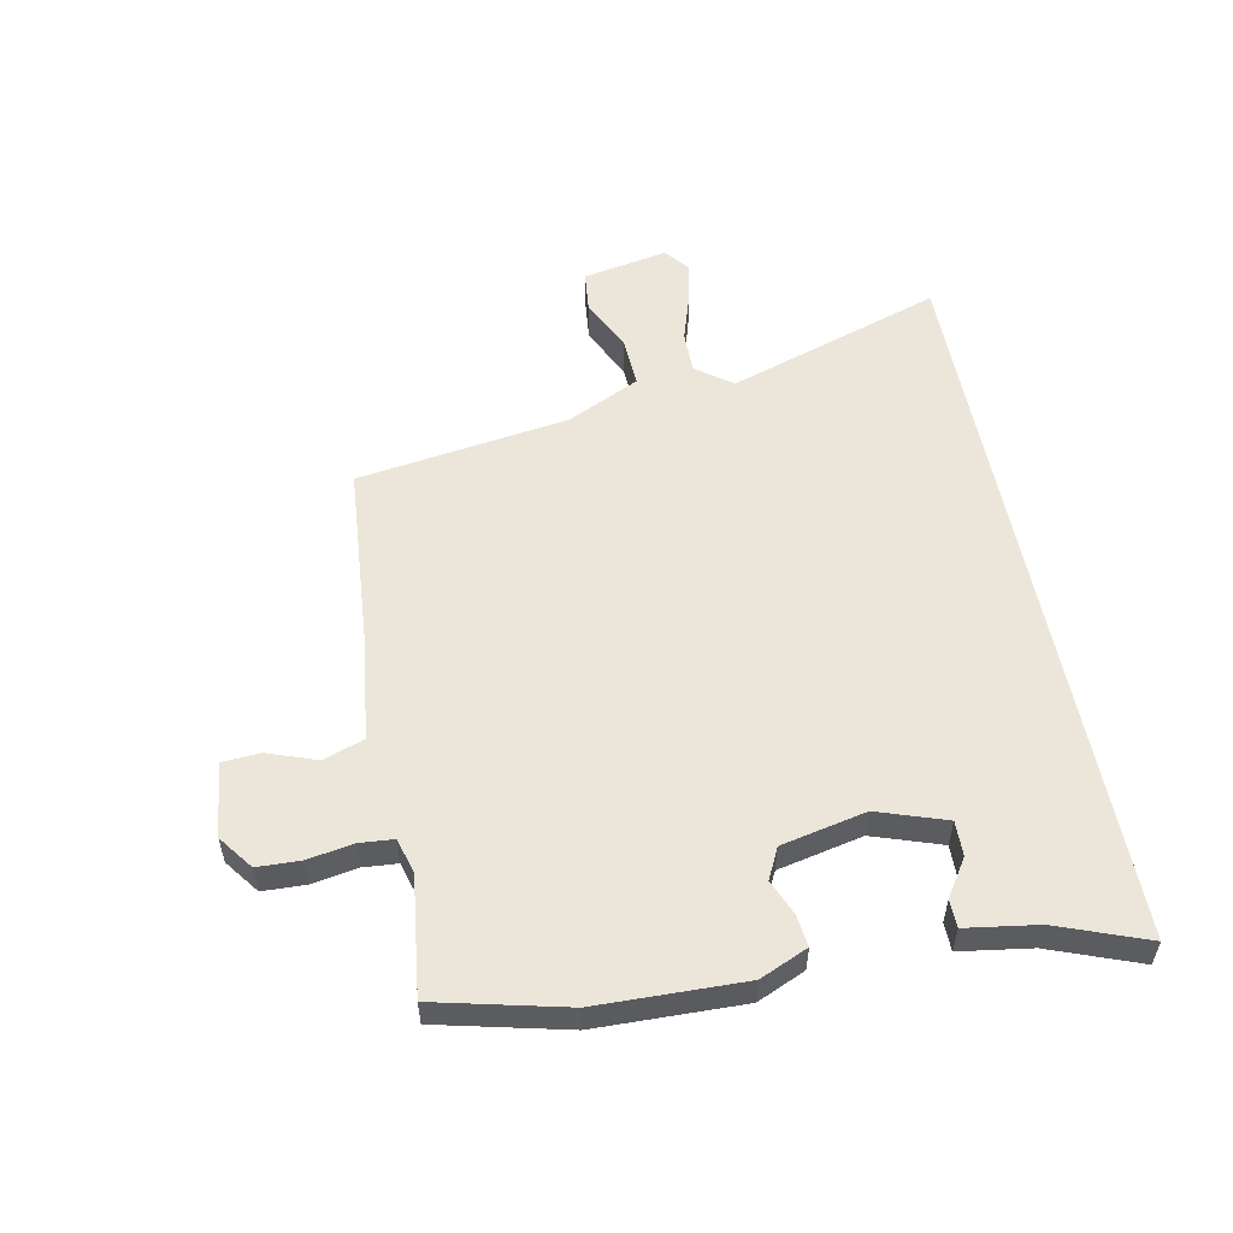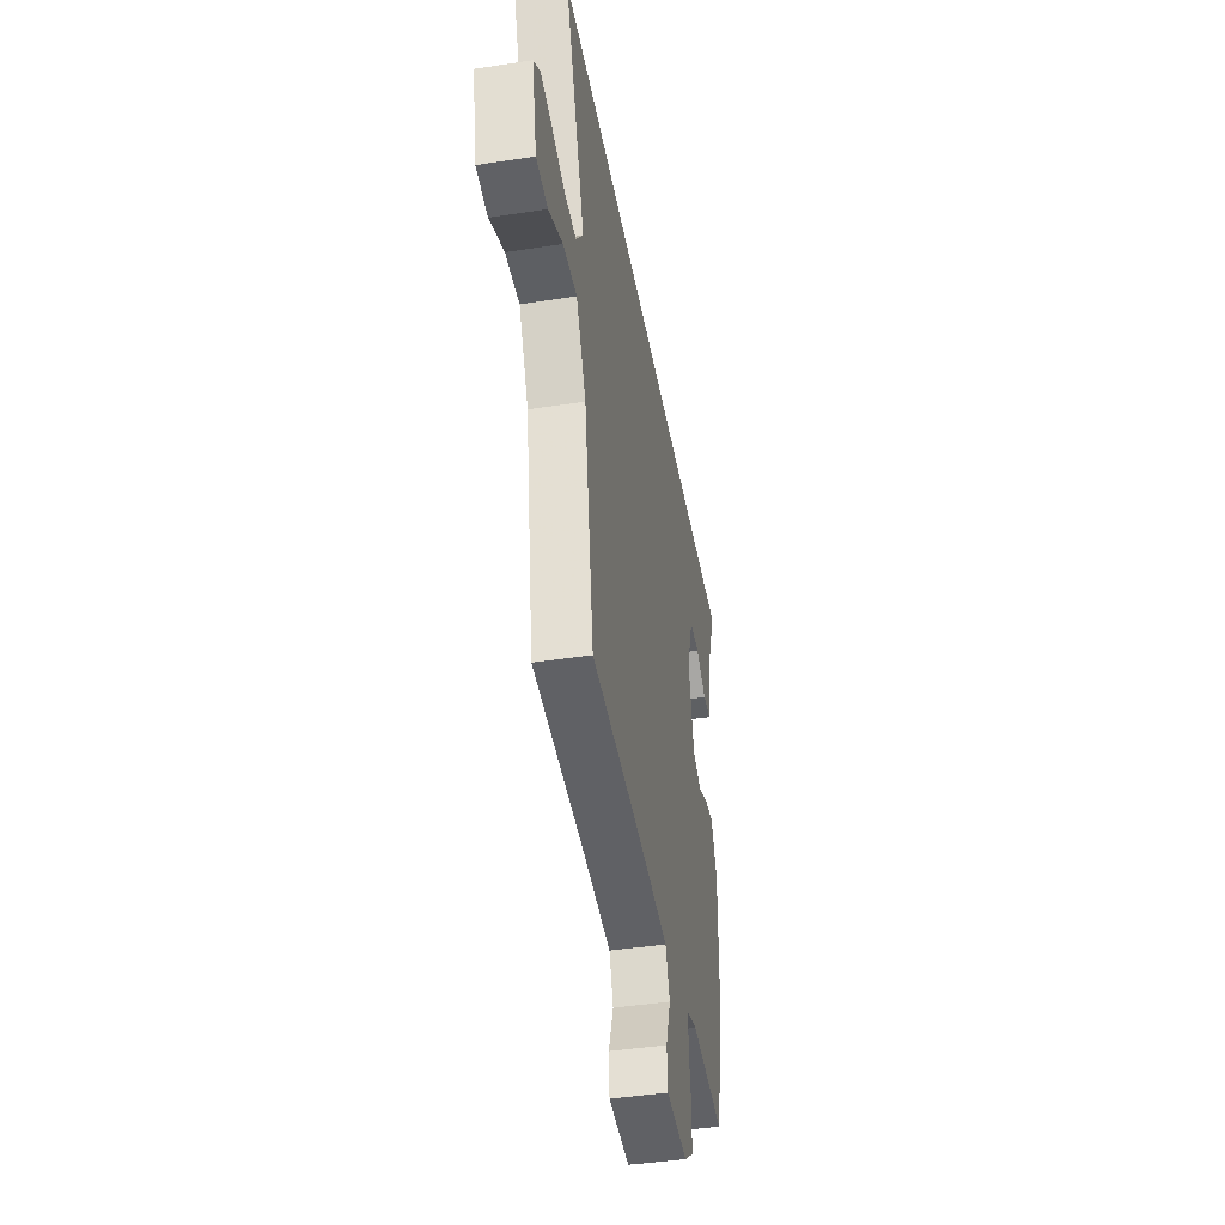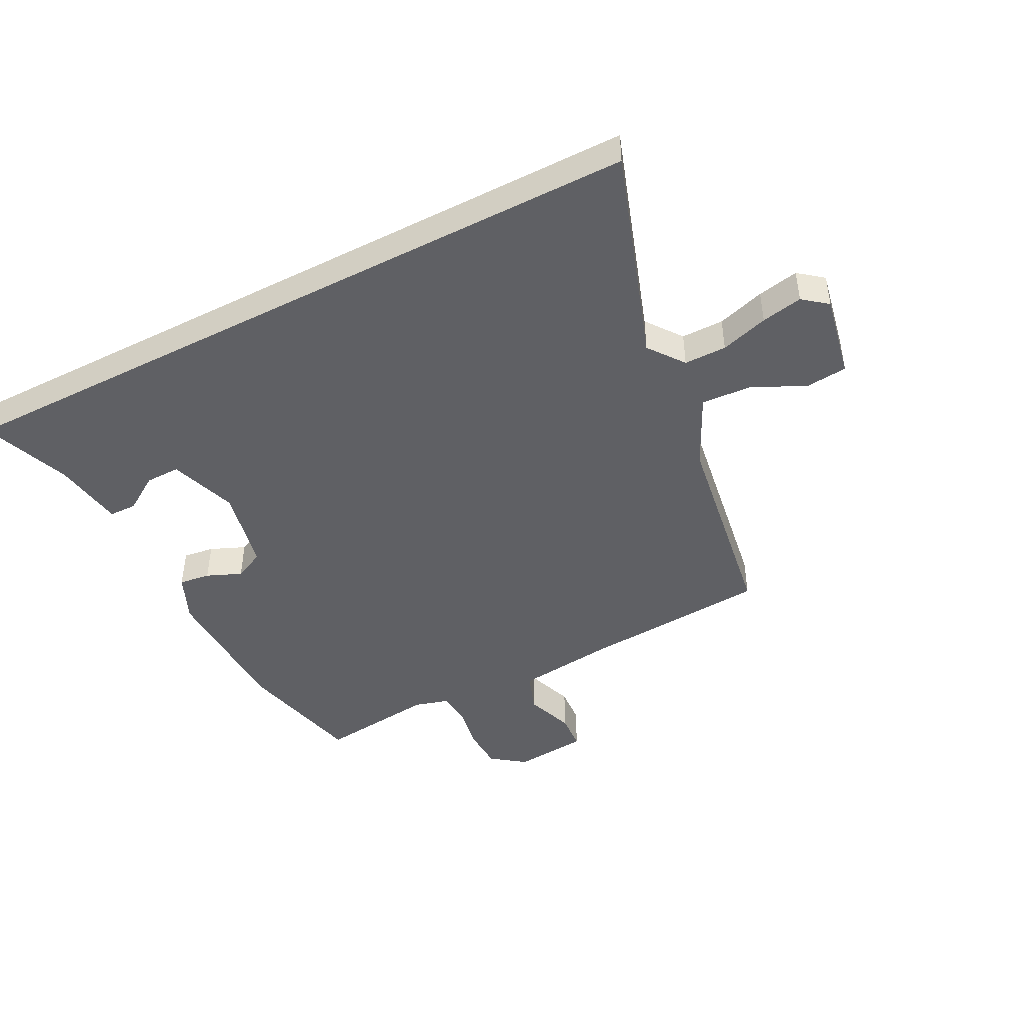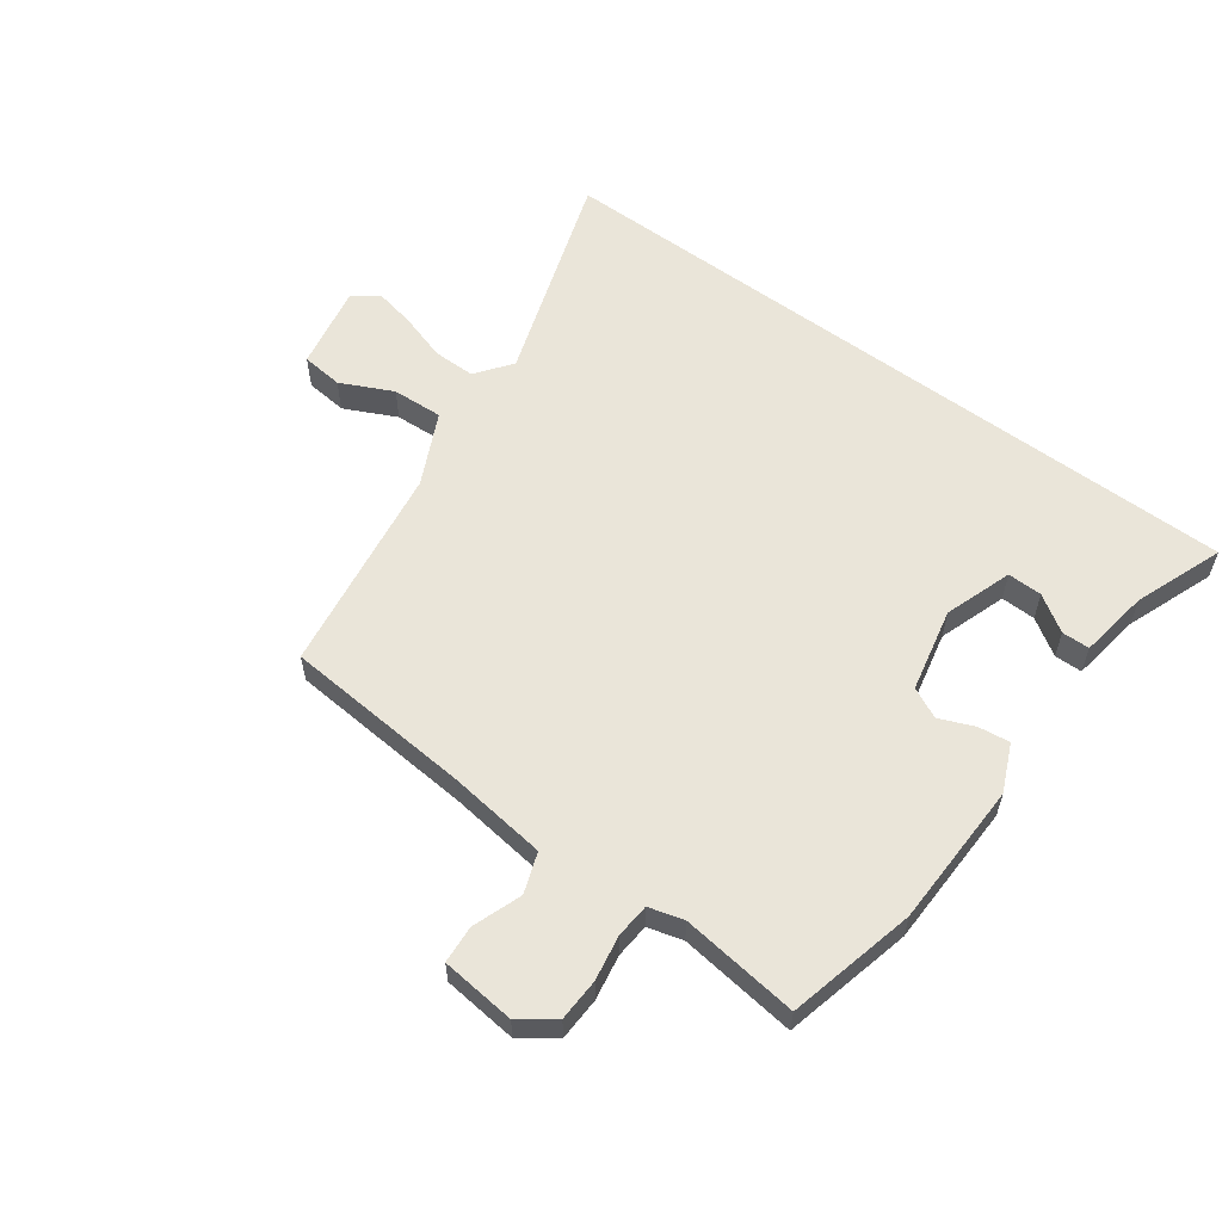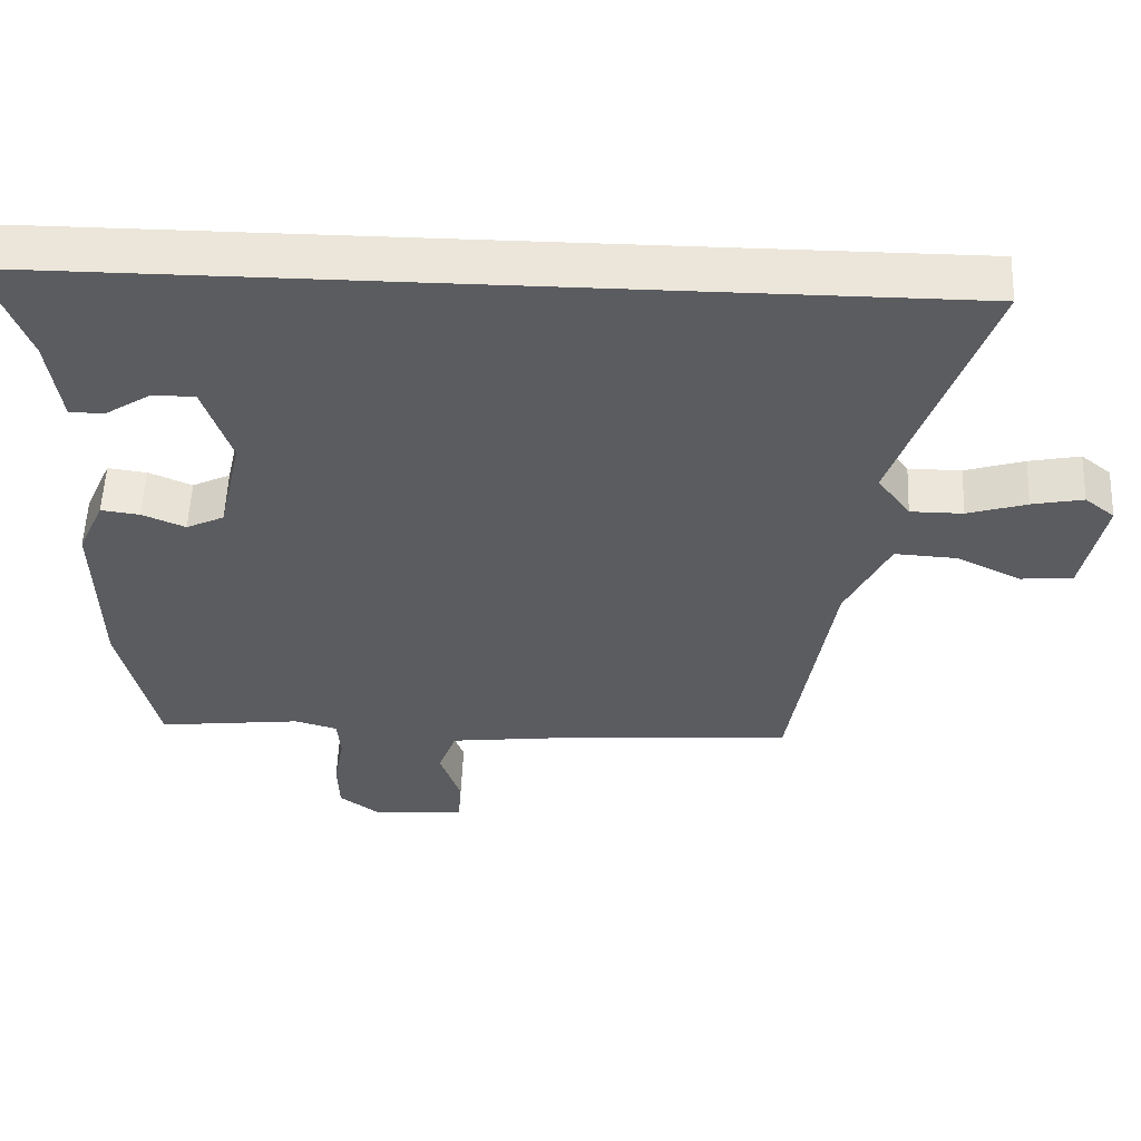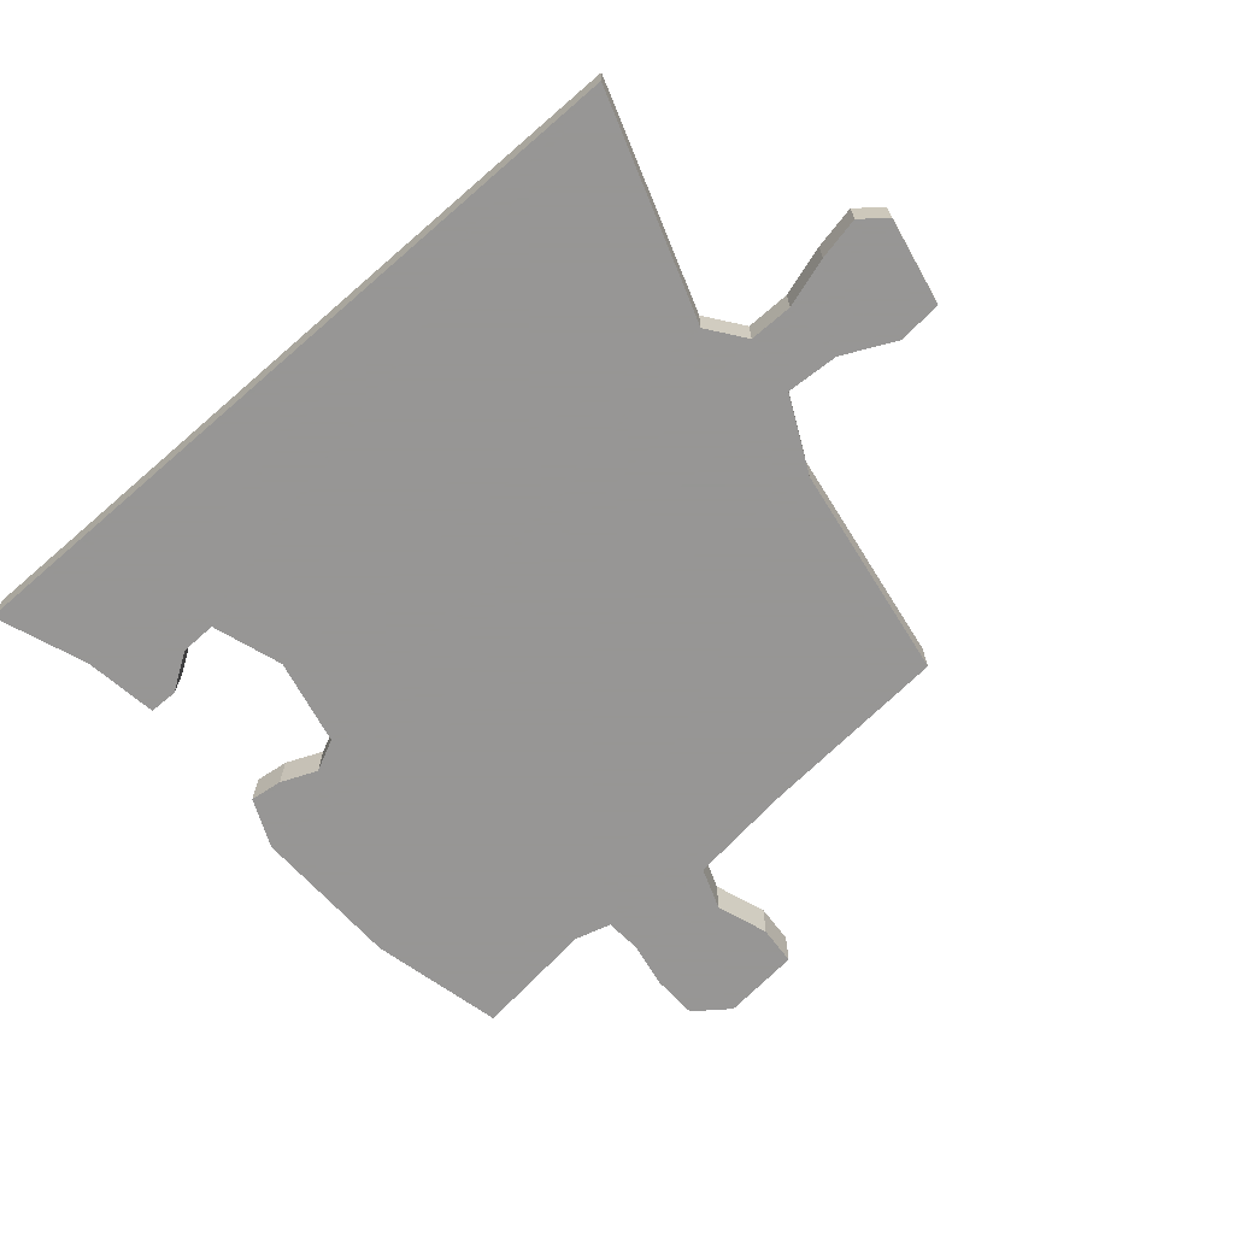
<metadata>
{"format":"obj","ext":"obj","renderer":"f3d","projection":"perspective","resolution":1024,"background":"white","views":[{"elev":54.6,"azim":-100.7,"up":"+Y"},{"elev":-43.3,"azim":100.3,"up":"+Z"},{"elev":-45.2,"azim":27.5,"up":"+Y"},{"elev":58.2,"azim":-143.3,"up":"+Y"},{"elev":55.2,"azim":2.4,"up":"+Z"},{"elev":-67.8,"azim":41.0,"up":"+Y"}]}
</metadata>
<code>
v -0.495 0.07 -0.523
v -0.545 0.07 -0.306
v -0.549 0.07 -0.06
v -0.513 0.07 0.02
v -0.46 0.07 0.013
v -0.401 0.07 -0.012
v -0.349 0.07 0.013
v -0.317 0.07 0.155
v -0.355 0.07 0.27
v -0.414 0.07 0.269
v -0.476 0.07 0.229
v -0.523 0.07 0.23
v -0.54 0.07 0.35
v -0.595 0.07 0.5
v 0.632 0.07 0.5
v 0.508 0.07 0.139
v 0.553 0.07 0.078
v 0.625 0.07 0.078
v 0.706 0.07 0.103
v 0.776 0.07 0.117
v 0.817 0.07 0.084
v 0.788 0.07 -0.059
v 0.717 0.07 -0.066
v 0.629 0.07 -0.023
v 0.543 0.07 -0.018
v 0.483 0.07 -0.14
v 0.426 0.07 -0.496
v 0.107 0.07 -0.519
v -0.061 0.07 -0.539
v -0.086 0.07 -0.607
v -0.057 0.07 -0.69
v -0.062 0.07 -0.754
v -0.188 0.07 -0.766
v -0.245 0.07 -0.723
v -0.247 0.07 -0.651
v -0.233 0.07 -0.575
v -0.237 0.07 -0.517
v -0.296 0.07 -0.5
v -0.495 0 -0.523
v -0.545 0 -0.306
v -0.549 0 -0.06
v -0.513 0 0.02
v -0.46 0 0.013
v -0.401 0 -0.012
v -0.349 0 0.013
v -0.317 0 0.155
v -0.355 0 0.27
v -0.414 0 0.269
v -0.476 0 0.229
v -0.523 0 0.23
v -0.54 0 0.35
v -0.595 0 0.5
v 0.632 0 0.5
v 0.508 0 0.139
v 0.553 0 0.078
v 0.625 0 0.078
v 0.706 0 0.103
v 0.776 0 0.117
v 0.817 0 0.084
v 0.788 0 -0.059
v 0.717 0 -0.066
v 0.629 0 -0.023
v 0.543 0 -0.018
v 0.483 0 -0.14
v 0.426 0 -0.496
v 0.107 0 -0.519
v -0.061 0 -0.539
v -0.086 0 -0.607
v -0.057 0 -0.69
v -0.062 0 -0.754
v -0.188 0 -0.766
v -0.245 0 -0.723
v -0.247 0 -0.651
v -0.233 0 -0.575
v -0.237 0 -0.517
v -0.296 0 -0.5
f 34 35 36
f 33 34 36
f 32 33 36
f 31 32 36
f 30 31 36
f 29 30 36 37
f 28 29 37 38
f 26 27 28 38
f 22 23 24
f 21 22 24
f 20 21 24
f 19 20 24
f 18 19 24
f 17 18 24 25
f 1 2 3
f 38 1 3
f 26 38 3
f 25 26 3
f 17 25 3
f 16 17 3
f 10 11 12 13
f 13 14 15
f 10 13 15
f 9 10 15
f 3 4 5 6
f 16 3 6
f 16 6 7
f 8 9 15 16
f 7 8 16
f 74 73 72
f 74 72 71
f 74 71 70
f 74 70 69
f 74 69 68
f 75 74 68 67
f 76 75 67 66
f 76 66 65 64
f 62 61 60
f 62 60 59
f 62 59 58
f 62 58 57
f 62 57 56
f 63 62 56 55
f 41 40 39
f 41 39 76
f 41 76 64
f 41 64 63
f 41 63 55
f 41 55 54
f 51 50 49 48
f 53 52 51
f 53 51 48
f 53 48 47
f 44 43 42 41
f 44 41 54
f 45 44 54
f 54 53 47 46
f 54 46 45
f 1 39 40 2
f 2 40 41 3
f 3 41 42 4
f 4 42 43 5
f 5 43 44 6
f 6 44 45 7
f 7 45 46 8
f 8 46 47 9
f 9 47 48 10
f 10 48 49 11
f 11 49 50 12
f 12 50 51 13
f 13 51 52 14
f 14 52 53 15
f 15 53 54 16
f 16 54 55 17
f 17 55 56 18
f 18 56 57 19
f 19 57 58 20
f 20 58 59 21
f 21 59 60 22
f 22 60 61 23
f 23 61 62 24
f 24 62 63 25
f 25 63 64 26
f 26 64 65 27
f 27 65 66 28
f 28 66 67 29
f 29 67 68 30
f 30 68 69 31
f 31 69 70 32
f 32 70 71 33
f 33 71 72 34
f 34 72 73 35
f 35 73 74 36
f 36 74 75 37
f 37 75 76 38
f 38 76 39 1

</code>
